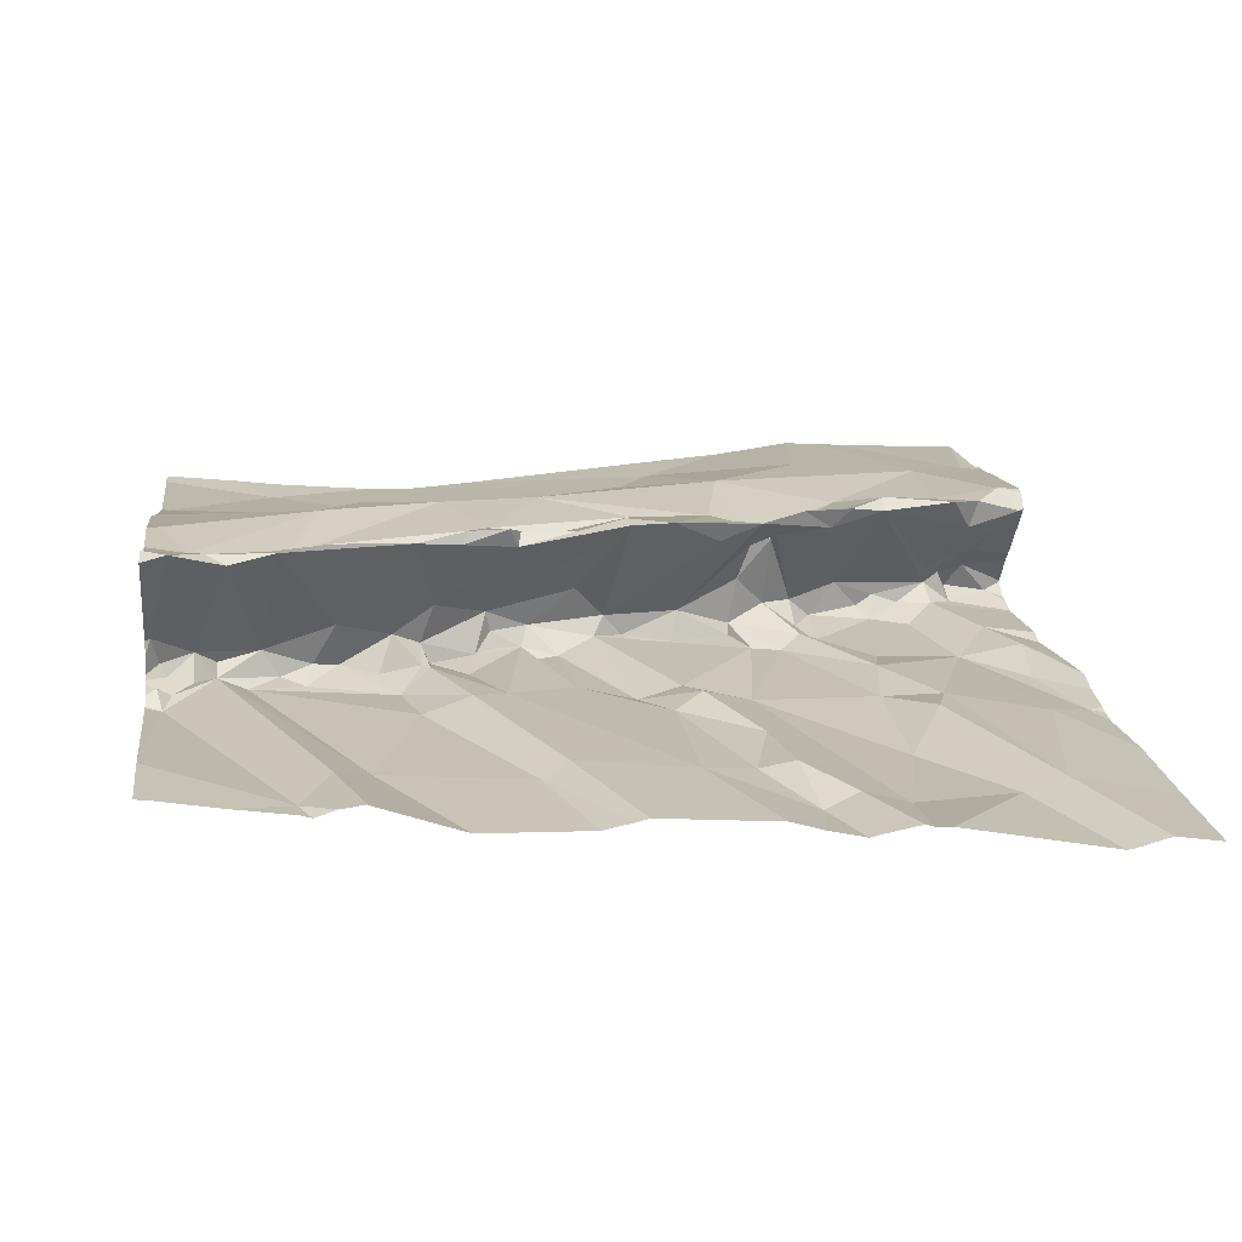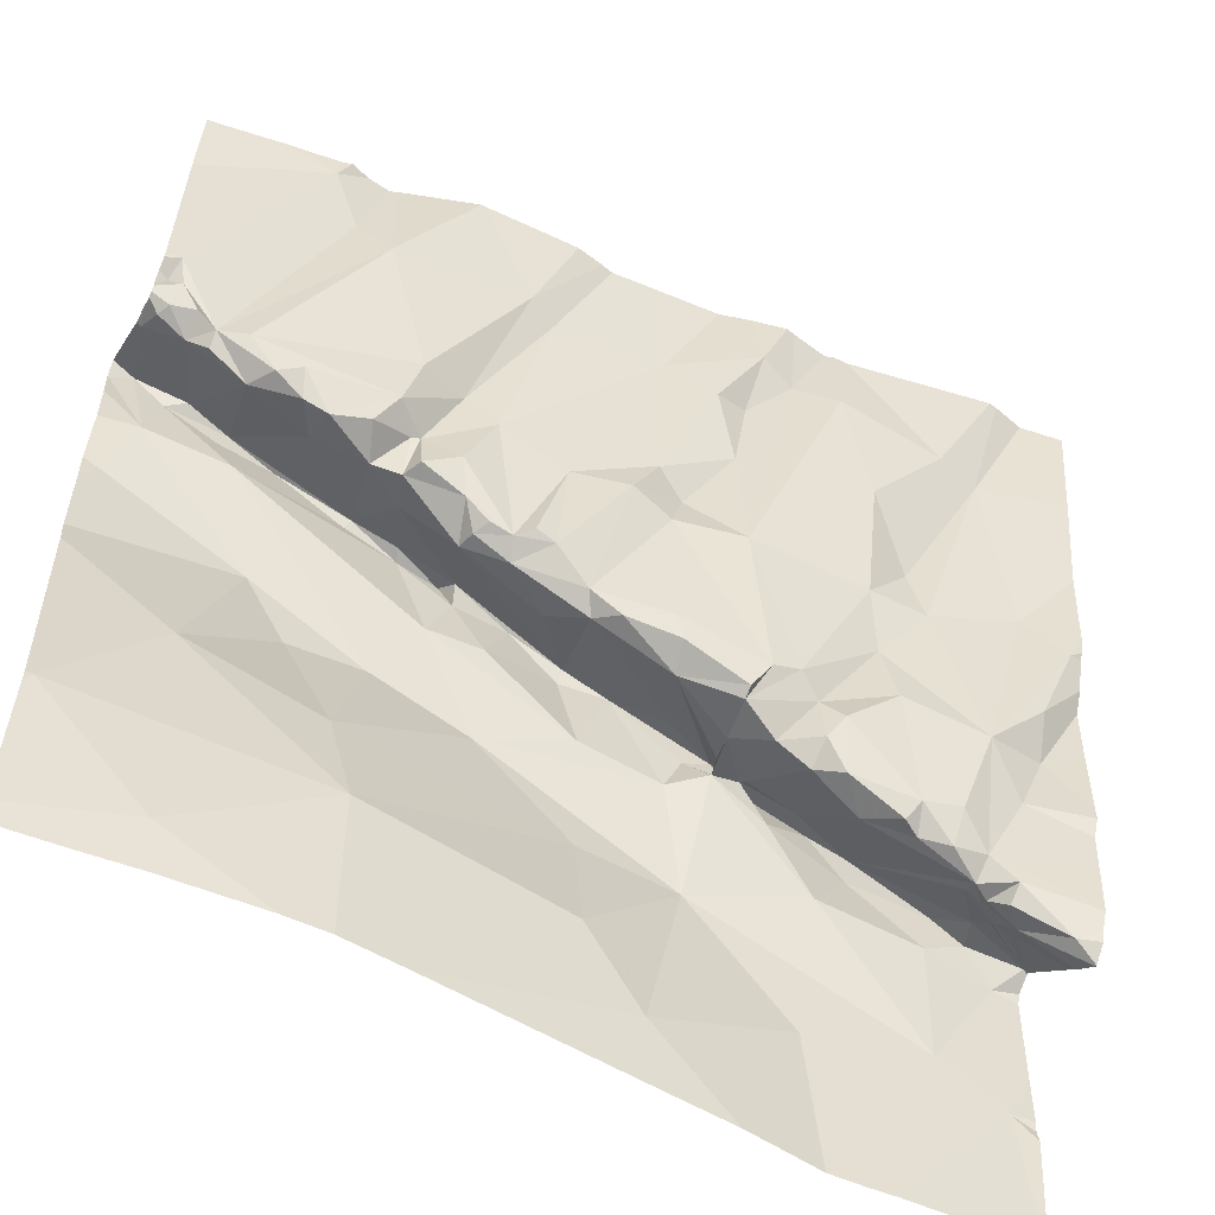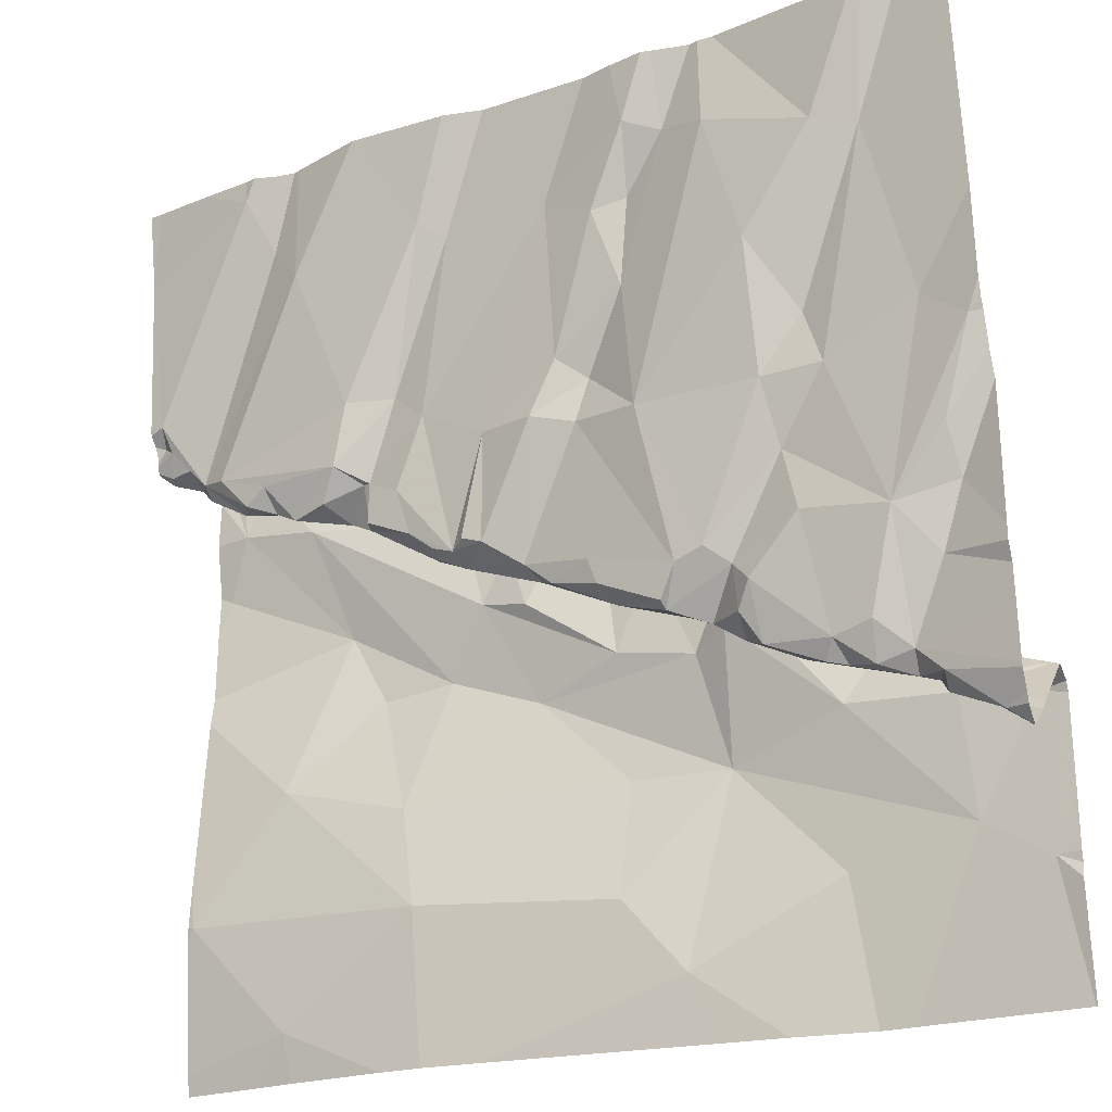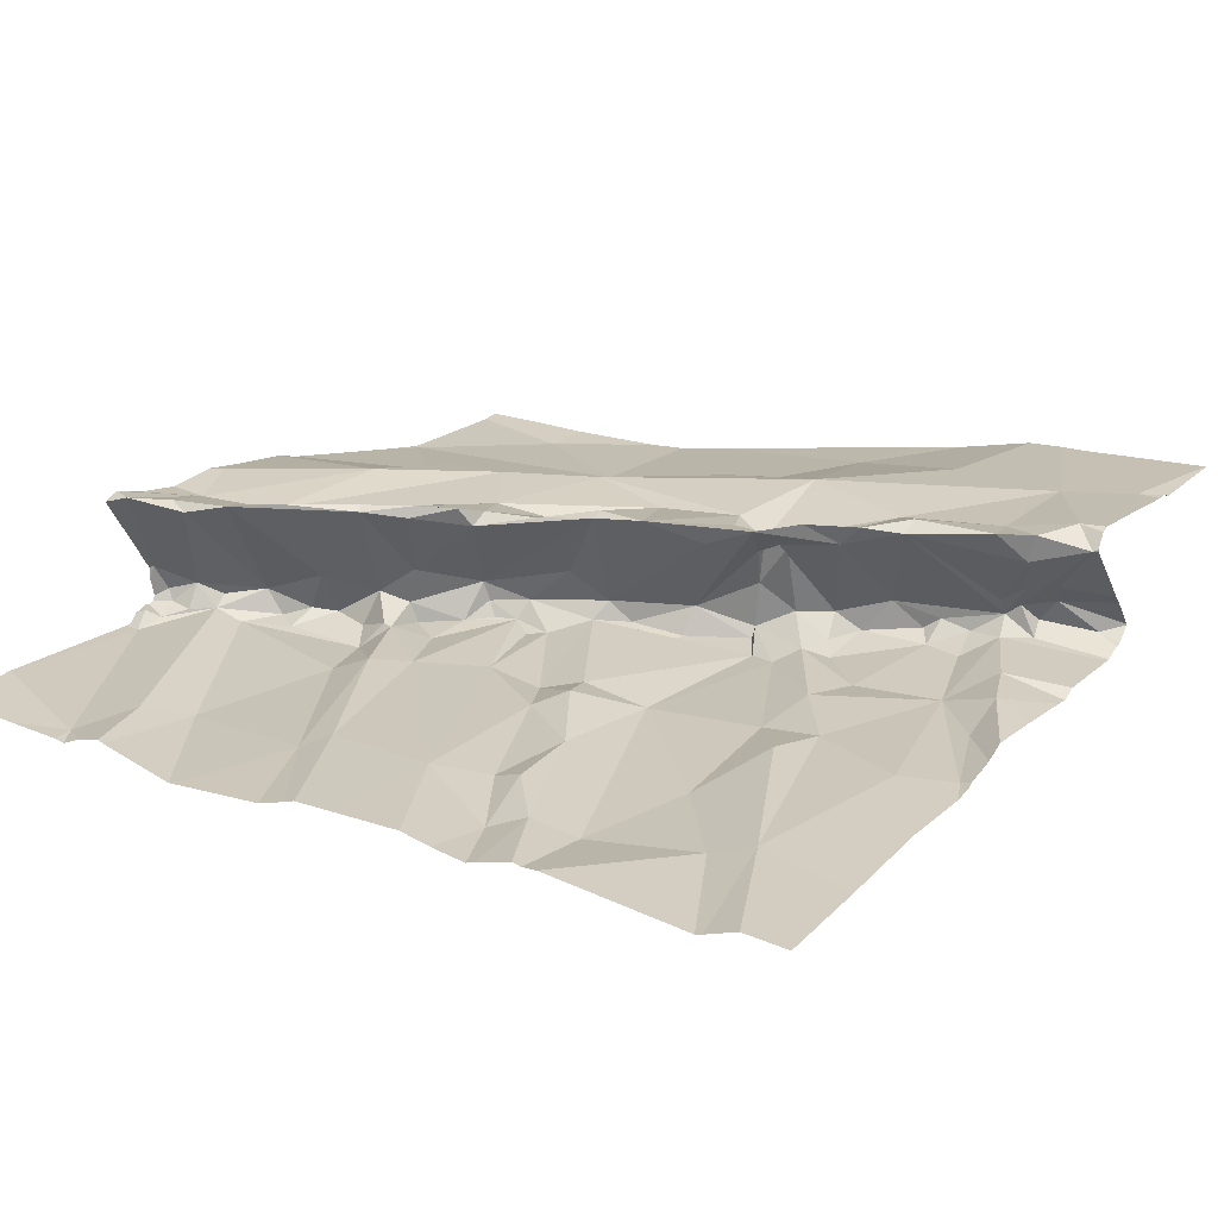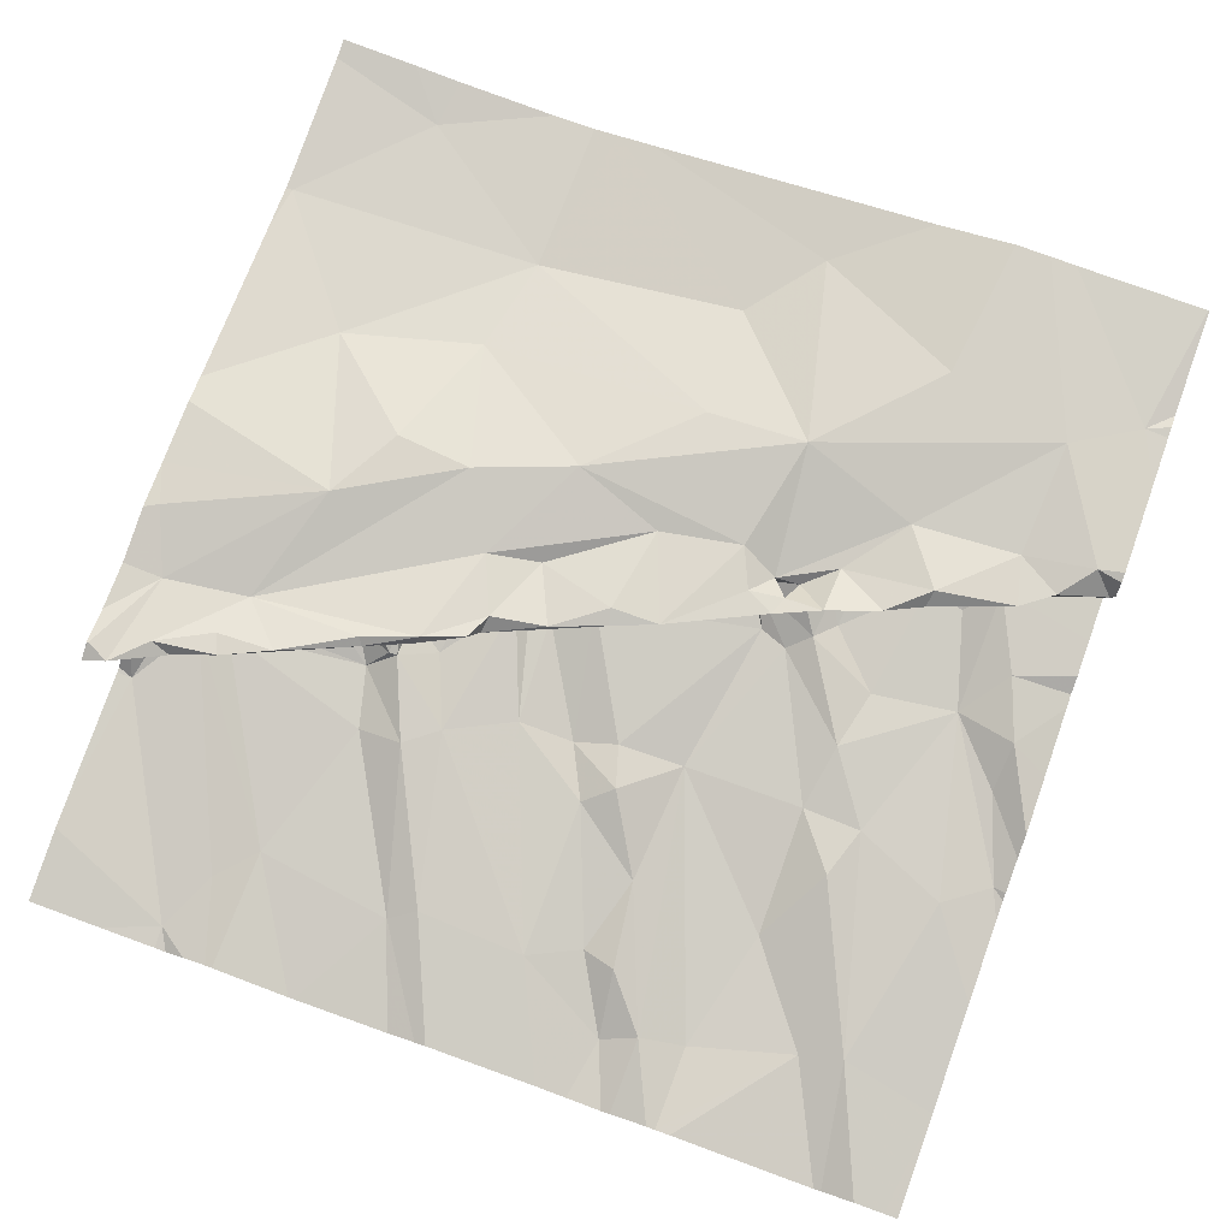
<metadata>
{"format":"obj","ext":"obj","renderer":"f3d","projection":"perspective","resolution":1024,"background":"white","views":[{"elev":9.7,"azim":172.1,"up":"+Z"},{"elev":-56.7,"azim":153.1,"up":"+Y"},{"elev":-22.6,"azim":-153.2,"up":"+Y"},{"elev":13.4,"azim":-147.7,"up":"+Z"},{"elev":74.9,"azim":-160.5,"up":"+Z"}]}
</metadata>
<code>
v -120.8 219.4 500.2
v -120.9 219.4 500.2
v -120.3 217.6 500.5
v -121.4 219.4 500.1
v -120.4 219.4 500.2
v -120.3 219.4 500.2
v -120 218.8 500.5
v -121.3 217.5 500.6
v -121.1 217.6 500.6
v -121.5 217.8 500.6
v -120 217.8 500.5
v -121.2 217.5 500.6
v -121.5 217.5 500.6
v -120.2 218.1 500.5
v -120.6 217.8 500.5
v -121.4 219.4 500.1
v -120 219.2 500.3
v -121.5 218.1 500.4
v -121.6 218.1 500.3
v -121.6 218.1 500.3
v -121.6 218.1 500.3
v -121.8 218 500.4
v -121.8 218 500.3
v -121.7 218 500.4
v -120 218.8 500.6
v -121.9 217.7 500.6
v -120 218.6 500.6
v -120 218.7 500.6
v -121.7 217.8 500.6
v -121.9 218.1 500.6
v -121.7 218.1 500.6
v -120 218.8 500.3
v -120 218.8 500.3
v -120 218.5 500.6
v -121.9 217.9 500.3
v -121 217.8 500.5
v -121.2 218 500.6
v -121 218 500.6
v -121.5 218.1 500.6
v -120.5 218 500.5
v -120.4 218.3 500.6
v -121.7 218.1 500.3
v -121.9 218.1 500.5
v -120 219.2 500.3
v -121.8 218.1 500.4
v -121.7 218 500.4
v -121.7 218.1 500.4
v -121.8 218.1 500.6
v -121.7 218.2 500.6
v -121.8 218.1 500.5
v -121.5 218.1 500.3
v -121.6 218.2 500.6
v -121.6 218.1 500.3
v -121.8 218 500.3
v -121.4 218.3 500.5
v -120.6 218.3 500.6
v -120.8 218.2 500.6
v -121.6 218.2 500.6
v -121.8 218.1 500.4
v -120 218.3 500.6
v -121.4 218.1 500.3
v -121.3 218.3 500.5
v -120.5 218.7 500.3
v -120.2 218.7 500.3
v -120.3 218.7 500.3
v -120.4 218.6 500.3
v -121.5 218.6 500.2
v -121.5 218.9 500.2
v -120.8 218.5 500.3
v -120.8 218.4 500.3
v -120.8 218.7 500.3
v -121.7 218.3 500.2
v -121.5 218.4 500.3
v -121.2 218.2 500.3
v -121.2 218.2 500.3
v -121.3 218.3 500.3
v -120 218.3 500.6
v -120 217.8 500.5
v -120 217.5 500.6
v -120 217.8 500.5
v -121 218.3 500.3
v -121.1 218.3 500.4
v -121.1 218.3 500.3
v -120.9 218.4 500.3
v -121.1 218.7 500.3
v -121 218.7 500.2
v -120.8 218.4 500.3
v -120.6 218.6 500.3
v -120.6 218.5 500.3
v -120.7 218.5 500.3
v -120.5 218.5 500.3
v -120.6 218.6 500.3
v -120.6 218.8 500.3
v -120.3 218.6 500.3
v -120.3 218.6 500.3
v -120.2 218.6 500.4
v -120.3 218.8 500.6
v -120.6 218.6 500.4
v -120.7 218.5 500.4
v -121.5 218.5 500.3
v -120.5 218.6 500.3
v -121.3 218.3 500.5
v -121.2 218.3 500.4
v -121.1 218.4 500.3
v -121.9 218.7 500.2
v -121 218.3 500.6
v -121.1 218.5 500.6
v -121 218.5 500.6
v -121.2 218.3 500.5
v -121.2 218.2 500.5
v -120.5 218.6 500.4
v -120.5 218.7 500.6
v -120.6 218.7 500.6
v -120.7 218.6 500.5
v -120.4 218.6 500.4
v -120 218.6 500.6
v -120.1 218.7 500.6
v -120.5 218.6 500.3
v -121.3 218.4 500.5
v -121.3 218.3 500.5
v -121.8 218.5 500.2
v -120.1 218.7 500.3
v -120.1 218.7 500.4
v -120.1 218.7 500.3
v -120.7 218.7 500.3
v -121.1 218.7 500.3
v -121.2 218.6 500.2
v -121 218.8 500.2
v -121.6 218.8 500.2
v -120.7 218.5 500.3
v -121.3 218.3 500.3
v -121.4 218.3 500.3
v -121.8 218.7 500.2
v -121.6 218.6 500.2
v -121.8 218.4 500.3
v -120.9 218.4 500.4
v -120.8 218.4 500.4
v -120.7 218.5 500.3
v -120.7 218.6 500.6
v -120.7 218.6 500.6
v -120.4 218.8 500.6
v -121 218.5 500.6
v -120.9 218.4 500.4
v -120.9 218.5 500.6
v -120.8 218.4 500.5
v -121.4 218.3 500.3
v -121.2 218.4 500.5
v -121.8 218.2 500.3
v -121.3 218.2 500.4
v -121.4 218.2 500.3
v -121.3 218.3 500.5
v -120.4 218.4 500.6
v -120.3 218.7 500.5
v -121.4 218.3 500.6
v -121.3 218.3 500.5
v -121.5 218.3 500.6
v -120.5 218.7 500.6
v -120.7 218.4 500.6
v -121.4 218.2 500.5
v -120.6 218.6 500.6
v -120.1 218.8 500.6
v -121.9 217.5 500.6
v -121.4 218.2 500.3
v -120.1 217.5 500.6
v -120.6 217.5 500.5
v -121.4 219.2 500.1
v -121.3 219.2 500.2
v -121.2 219.2 500.1
v -120.3 219.2 500.2
v -120.3 219.3 500.2
v -120.7 219.1 500.2
v -120.4 219.1 500.2
v -120 217.9 500.5
v -121.6 219.1 500.1
v -121.7 219.1 500.2
v -120.8 219.1 500.2
v -121 219.1 500.2
v -120.5 218.8 500.2
v -120.1 218.8 500.3
v -120.1 218.8 500.3
v -120 218.8 500.3
v -120.2 218.8 500.5
v -120 218.8 500.4
v -120 218.7 500.4
v -120.5 217.5 500.5
v -120.2 217.5 500.5
v -120.1 218.9 500.6
v -120.3 217.5 500.5
v -121.9 217.5 500.6
v -120.6 217.5 500.5
v -121.6 217.5 500.6
v -121.6 217.5 500.6
v -120 218.9 500.3
v -120 218.8 500.3
v -121.1 219.1 500.2
v -121.2 218.9 500.2
v -121.2 219.1 500.2
v -120.2 218.8 500.6
v -120.7 217.5 500.5
v -120 218.9 500.6
v -120.2 219.4 500.2
v -121.9 217.7 500.6
v -121.9 217.9 500.3
v -121.9 217.9 500.3
v -121.9 217.9 500.3
v -121.9 218 500.4
v -121.9 218.1 500.3
v -121.9 218 500.3
v -121.9 218.1 500.5
v -121.9 218.1 500.5
v -121.9 218.1 500.6
v -121.9 218.1 500.5
v -121.9 218 500.3
v -121.9 218 500.3
v -121.9 218 500.6
v -121.9 217.7 500.6
v -121.9 217.7 500.6
v -121.9 218 500.4
v -120.6 219.4 500.2
v -121.9 217.8 500.6
v -121.9 218.7 500.2
v -121.9 218.6 500.2
v -121.9 218.5 500.2
v -121.9 218.4 500.2
v -121.9 218.7 500.2
v -121.9 218.3 500.3
v -121.9 218.2 500.3
v -121.9 218.2 500.3
v -121.9 219.1 500.1
v -121.9 218.9 500.2
v -121.9 218.7 500.2
v -120 218.9 500.6
v -120 218.8 500.4
v -120 218.8 500.4
v -120 219.2 500.3
v -120 218.9 500.3
v -120 218.8 500.3
v -120 218.8 500.3
v -120 218.8 500.3
v -120 218.8 500.4
v -120 218.8 500.4
v -120 218.8 500.3
v -120 218.9 500.6
v -120 218.9 500.6
v -120 217.5 500.6
v -120.6 219.4 500.2
v -121.7 219.4 500.1
v -121.7 219.4 500.1
v -121.8 219.4 500.1
v -121.4 219.4 500.1
v -121.3 219.4 500.1
v -120.9 219.4 500.2
v -121 219.4 500.2
v -121.1 219.4 500.2
v -121.3 219.4 500.1
v -121.2 219.4 500.1
v -120.4 219.4 500.2
v -120.3 219.4 500.2
v -120.3 219.4 500.2
v -120 219.4 500.2
v -120 219.4 500.2
v -121.9 219.4 500.1
v -121.9 219.4 500.1
f 247 175 174
f 255 168 256
f 9 10 13
f 246 172 257
f 11 14 15
f 14 11 173
f 11 3 79
f 15 3 11
f 51 19 18
f 21 20 19
f 23 22 24
f 31 30 29
f 254 177 253
f 238 194 239
f 9 36 37
f 26 29 30
f 39 31 29
f 41 40 14
f 36 15 38
f 15 40 38
f 237 193 194
f 14 40 15
f 36 38 37
f 36 9 199
f 15 36 165
f 253 177 252
f 185 15 190
f 43 22 45
f 47 46 45
f 30 48 43
f 49 48 31
f 49 50 48
f 18 19 46
f 46 24 45
f 46 19 20
f 47 50 52
f 46 47 52
f 52 18 46
f 53 42 20
f 21 53 20
f 46 20 42
f 46 42 54
f 43 50 24
f 192 26 191
f 37 10 9
f 56 57 40
f 31 39 58
f 54 23 24
f 43 24 22
f 22 59 47
f 47 45 22
f 59 50 47
f 59 45 50
f 48 30 31
f 211 43 212
f 213 54 214
f 236 193 237
f 235 193 236
f 51 21 19
f 59 22 206
f 210 59 218
f 61 51 18
f 13 29 192
f 61 21 51
f 22 23 35
f 22 35 203
f 37 39 29
f 38 40 57
f 37 38 57
f 10 37 29
f 59 43 45
f 50 45 24
f 24 46 54
f 252 176 2
f 35 23 54
f 251 167 168
f 48 50 43
f 26 30 215
f 54 42 208
f 234 183 233
f 64 63 65
f 65 63 66
f 67 127 68
f 70 69 71
f 75 74 76
f 82 81 83
f 85 84 86
f 84 70 86
f 71 86 70
f 69 87 71
f 89 88 90
f 89 91 92
f 63 93 92
f 96 95 94
f 98 91 99
f 73 100 72
f 92 101 63
f 103 102 62
f 76 74 104
f 107 106 108
f 107 109 110
f 111 98 112
f 113 98 114
f 115 112 97
f 96 115 97
f 115 94 66
f 96 94 115
f 63 118 66
f 55 119 120
f 87 90 88
f 121 105 221
f 122 123 124
f 71 87 125
f 64 65 95
f 111 118 101
f 87 69 70
f 66 94 65
f 101 118 63
f 126 127 85
f 128 86 71
f 86 126 85
f 87 130 90
f 127 67 131
f 100 132 131
f 67 100 131
f 127 76 85
f 84 85 76
f 104 74 83
f 132 100 73
f 131 76 127
f 72 100 134
f 135 121 222
f 233 183 7
f 105 121 72
f 72 121 135
f 134 133 72
f 133 105 72
f 88 92 125
f 67 129 134
f 100 67 134
f 76 131 75
f 84 104 81
f 84 136 137
f 92 88 89
f 130 138 90
f 91 89 90
f 90 138 99
f 65 94 95
f 118 111 66
f 101 92 91
f 138 87 137
f 139 114 140
f 96 123 122
f 95 96 124
f 64 95 124
f 143 142 99
f 125 87 88
f 144 108 145
f 99 91 90
f 137 143 99
f 73 146 132
f 70 84 137
f 137 87 70
f 114 99 142
f 76 104 84
f 136 142 143
f 82 147 136
f 138 130 87
f 142 136 107
f 136 81 82
f 119 147 82
f 107 147 119
f 106 145 108
f 148 72 135
f 149 75 132
f 232 187 200
f 146 150 132
f 103 62 151
f 103 151 82
f 107 136 147
f 152 153 56
f 154 102 155
f 151 62 155
f 155 62 109
f 119 155 109
f 55 156 154
f 81 104 83
f 112 157 141
f 81 136 84
f 82 83 74
f 102 120 155
f 57 158 106
f 119 154 155
f 131 132 75
f 144 114 142
f 91 98 111
f 99 138 137
f 114 144 140
f 154 159 102
f 107 119 109
f 110 106 107
f 52 156 55
f 151 155 120
f 119 82 151
f 158 145 106
f 41 14 152
f 56 41 152
f 112 115 111
f 120 119 151
f 101 91 111
f 160 153 157
f 158 56 153
f 153 141 157
f 139 140 160
f 158 160 140
f 99 114 98
f 113 114 139
f 112 160 157
f 136 143 137
f 160 113 139
f 112 113 160
f 98 113 112
f 57 56 158
f 153 117 161
f 250 174 4
f 152 14 77
f 34 152 60
f 153 152 117
f 117 116 27
f 116 117 152
f 140 144 145
f 142 108 144
f 111 115 66
f 96 122 124
f 74 75 82
f 103 82 75
f 154 119 55
f 158 153 160
f 107 108 142
f 62 110 109
f 145 158 140
f 39 159 58
f 37 62 39
f 18 55 163
f 61 150 146
f 207 148 227
f 149 132 150
f 53 72 42
f 52 49 58
f 159 39 62
f 102 103 149
f 120 102 163
f 75 149 103
f 146 73 21
f 149 150 163
f 163 150 61
f 61 18 163
f 61 146 21
f 73 72 21
f 148 42 72
f 102 149 163
f 62 102 159
f 156 159 154
f 52 58 156
f 156 58 159
f 110 62 37
f 55 120 163
f 106 110 57
f 110 37 57
f 49 31 58
f 40 41 56
f 52 55 18
f 49 52 50
f 21 72 53
f 148 135 226
f 166 167 16
f 5 170 6
f 17 170 44
f 219 172 246
f 247 174 248
f 176 171 2
f 251 168 255
f 172 169 5
f 174 166 4
f 172 171 178
f 71 125 177
f 64 124 172
f 93 125 92
f 174 175 129
f 176 177 125
f 93 176 125
f 141 97 112
f 124 180 179
f 180 123 181
f 123 182 183
f 179 180 181
f 181 123 184
f 33 184 32
f 123 183 184
f 96 97 182
f 249 175 247
f 7 187 232
f 248 174 250
f 44 193 235
f 169 124 193
f 193 179 194
f 128 71 177
f 93 178 171
f 177 176 252
f 245 79 164
f 169 172 124
f 177 195 128
f 134 129 175
f 126 128 196
f 196 128 195
f 126 86 128
f 68 129 67
f 196 127 126
f 133 134 175
f 129 68 174
f 171 176 93
f 195 177 168
f 127 166 68
f 195 197 196
f 167 166 127
f 168 177 254
f 197 195 168
f 133 175 229
f 167 197 168
f 127 196 167
f 197 167 196
f 166 174 68
f 105 133 230
f 63 178 93
f 97 141 198
f 141 153 198
f 219 171 172
f 191 26 162
f 182 187 183
f 124 123 180
f 124 179 193
f 237 194 238
f 179 181 33
f 239 179 242
f 178 63 64
f 32 183 240
f 232 200 243
f 200 117 25
f 161 187 182
f 97 198 161
f 201 170 17
f 161 117 187
f 153 161 198
f 117 200 187
f 192 29 26
f 123 96 182
f 172 178 64
f 170 169 193
f 190 15 165
f 161 182 97
f 162 202 189
f 7 183 187
f 2 171 1
f 202 26 217
f 203 35 204
f 25 117 28
f 32 184 183
f 204 35 213
f 165 36 199
f 205 22 203
f 206 22 205
f 1 171 219
f 33 181 184
f 207 42 148
f 208 42 207
f 44 170 193
f 209 43 210
f 164 3 186
f 210 43 59
f 211 30 43
f 201 17 261
f 212 43 209
f 213 35 54
f 162 26 202
f 28 117 27
f 214 54 208
f 215 30 211
f 6 170 259
f 60 152 77
f 216 26 220
f 217 26 216
f 34 116 152
f 218 59 206
f 8 9 13
f 13 10 29
f 220 26 215
f 27 116 34
f 221 105 225
f 222 121 221
f 223 135 222
f 80 11 79
f 224 135 223
f 12 9 8
f 77 14 173
f 225 105 231
f 226 135 224
f 5 169 170
f 79 3 164
f 227 148 228
f 228 148 226
f 229 175 249
f 78 11 80
f 199 9 12
f 230 133 229
f 185 3 15
f 231 105 230
f 173 11 78
f 239 194 179
f 240 183 241
f 4 166 16
f 188 3 185
f 241 183 234
f 242 179 33
f 16 167 251
f 243 200 244
f 244 200 25
f 186 3 188
f 256 168 254
f 257 172 5
f 258 170 201
f 259 170 258
f 261 17 260
f 262 229 249
f 263 229 262

</code>
